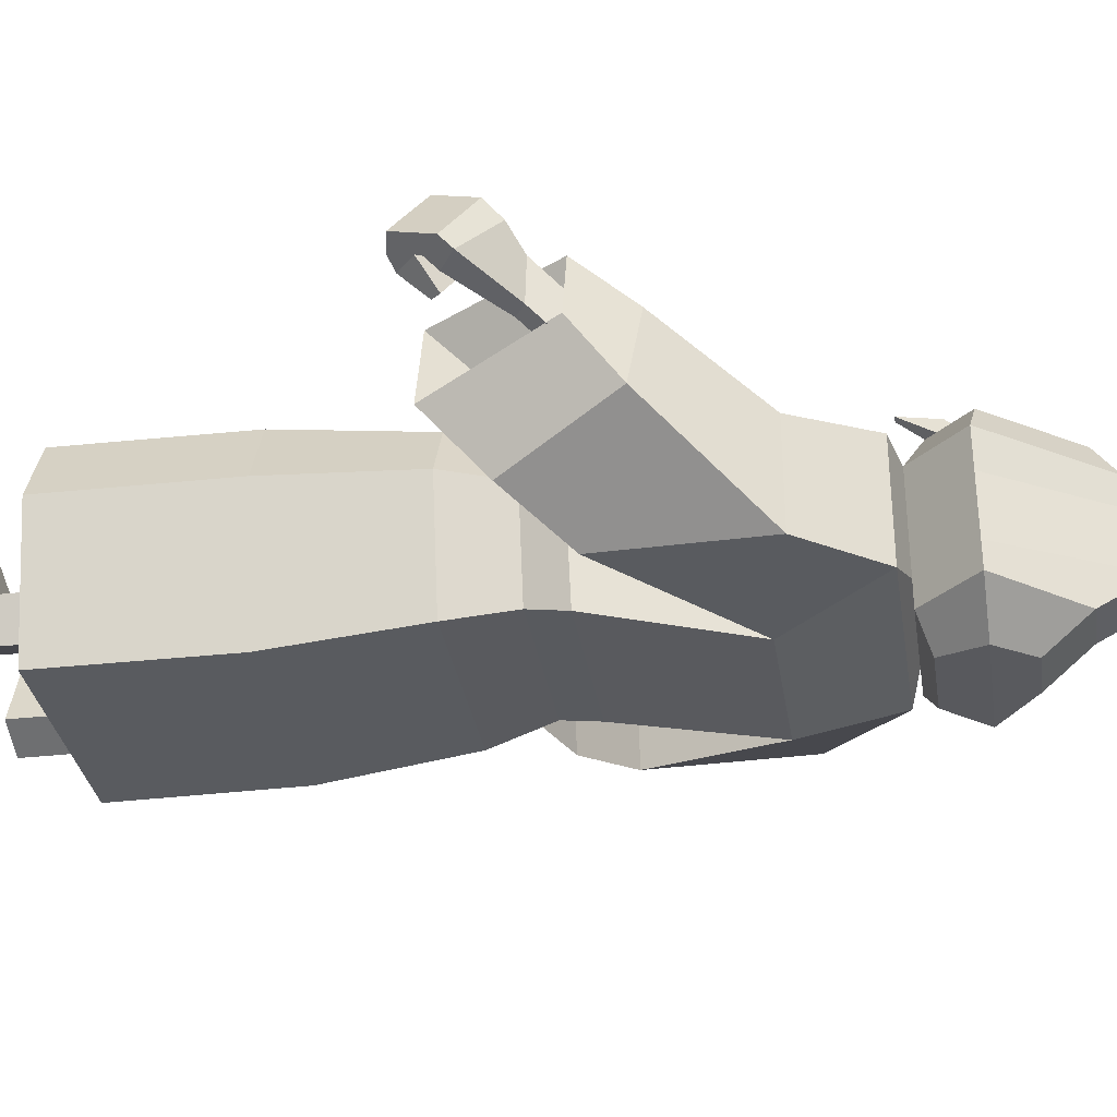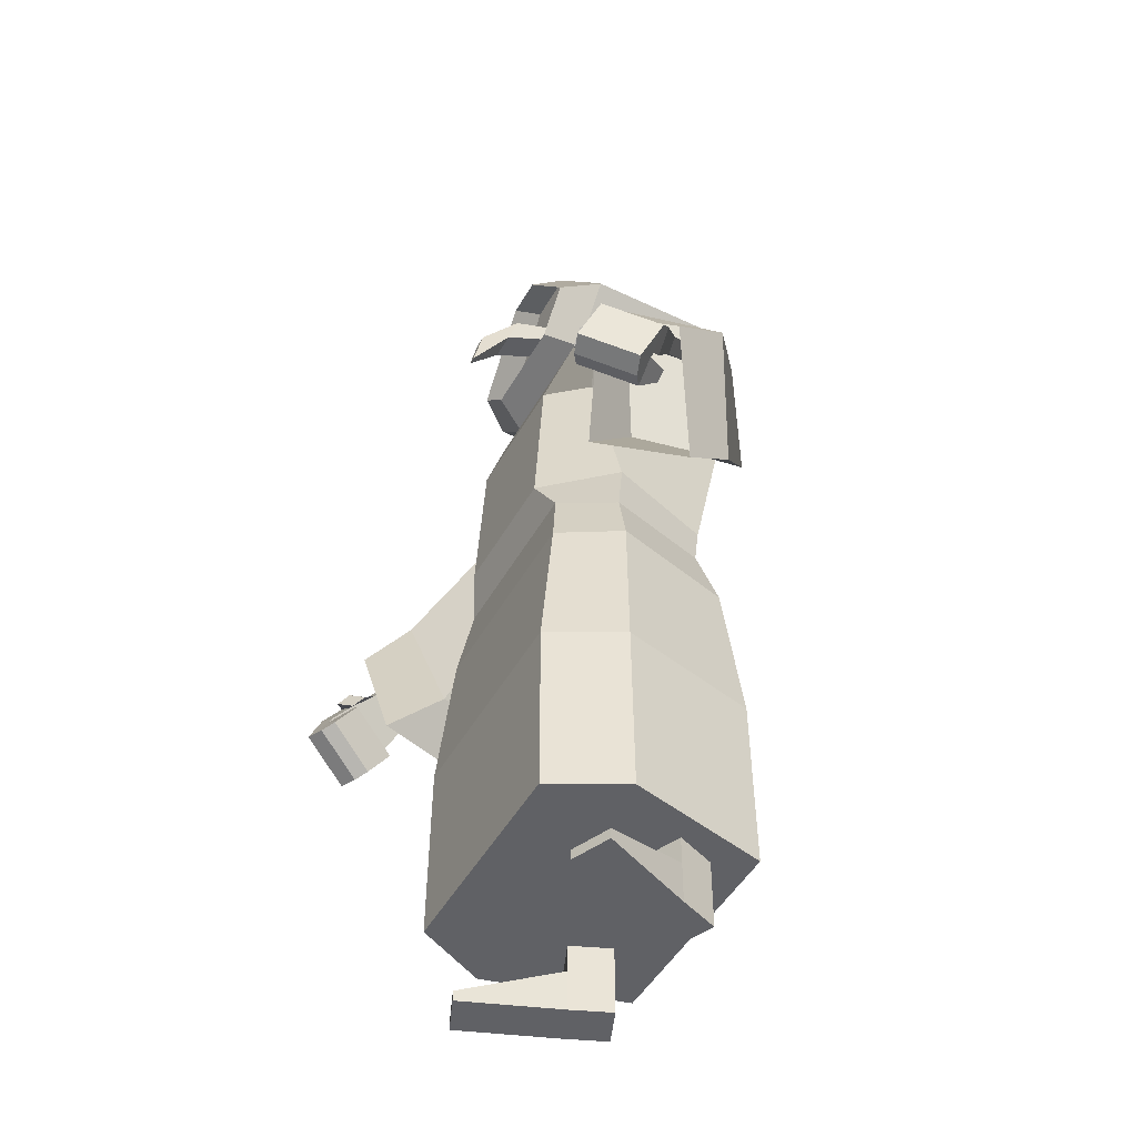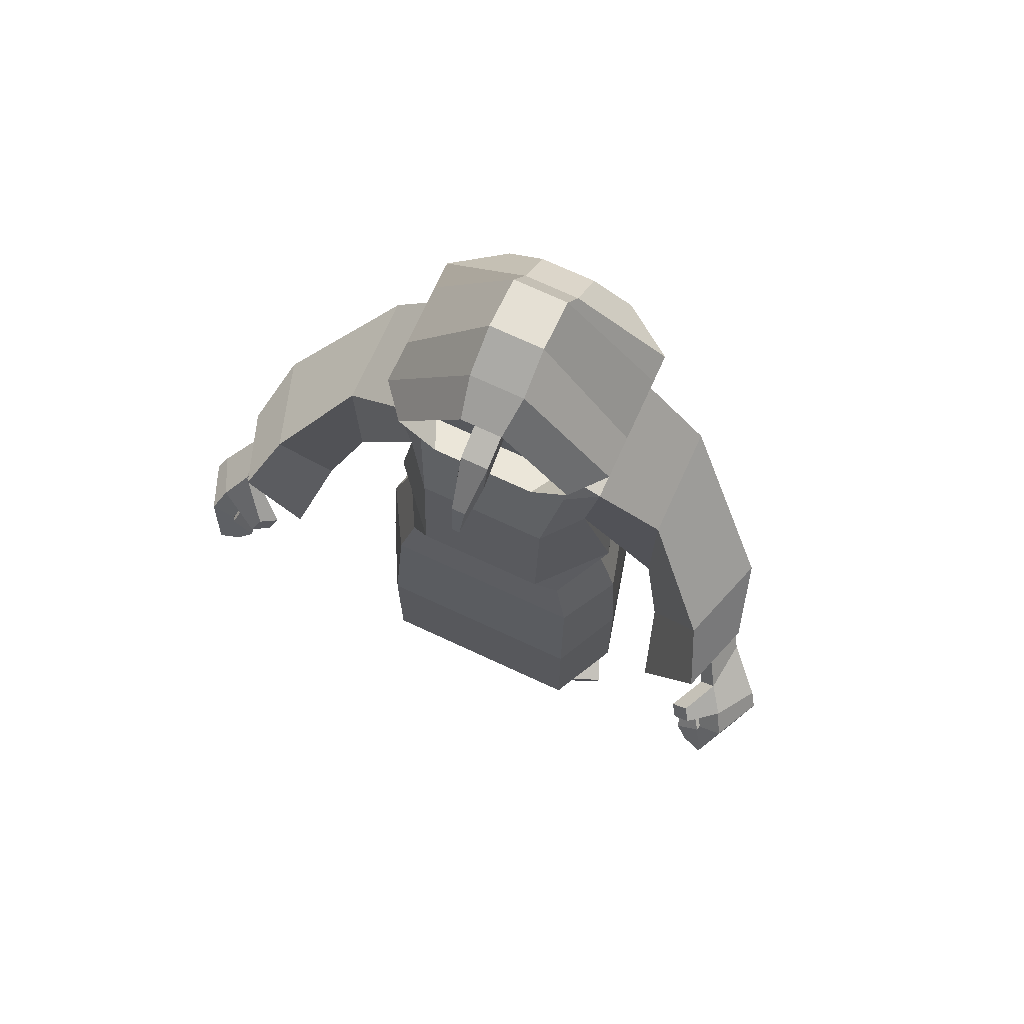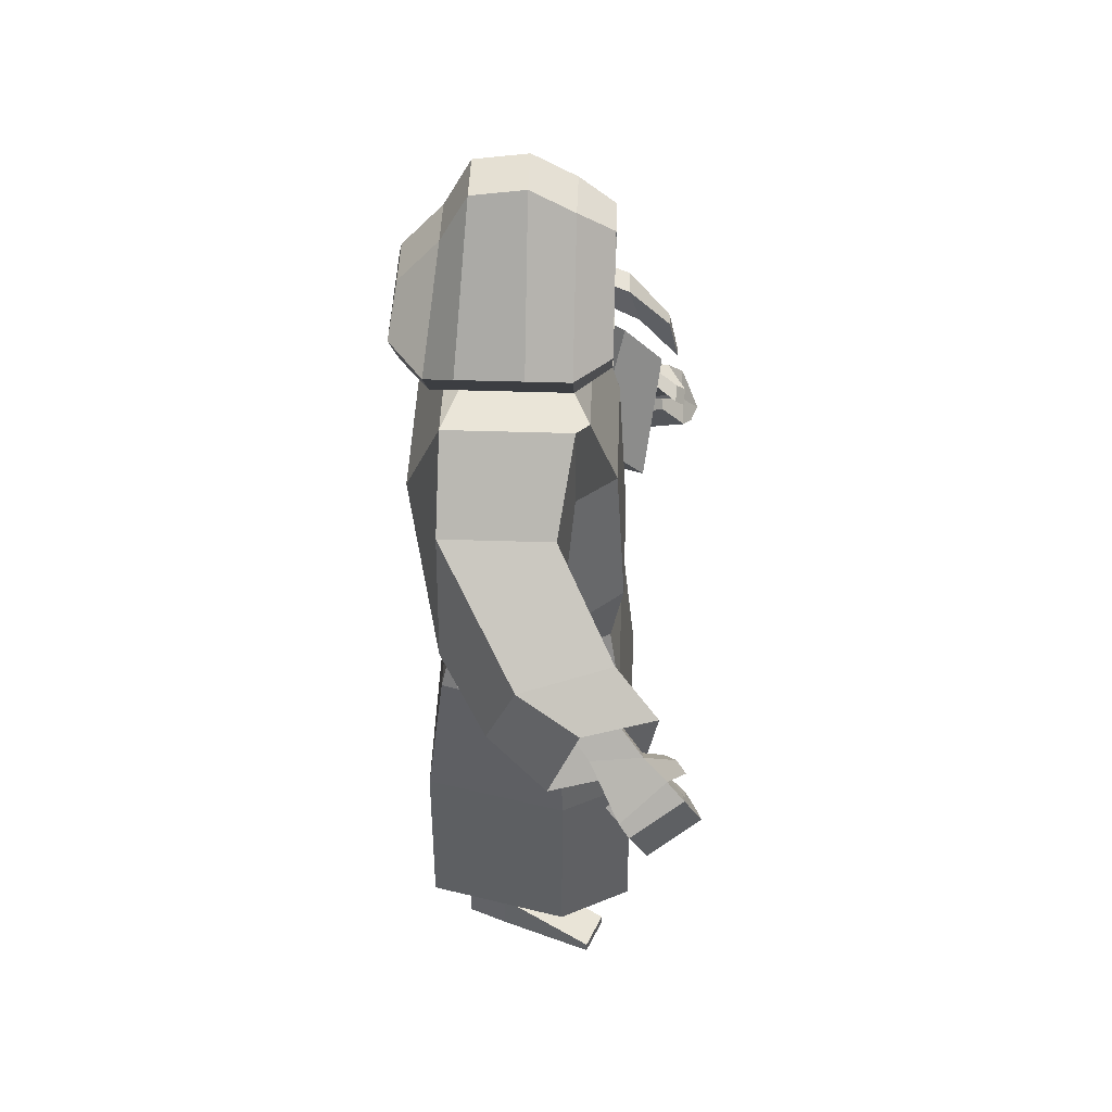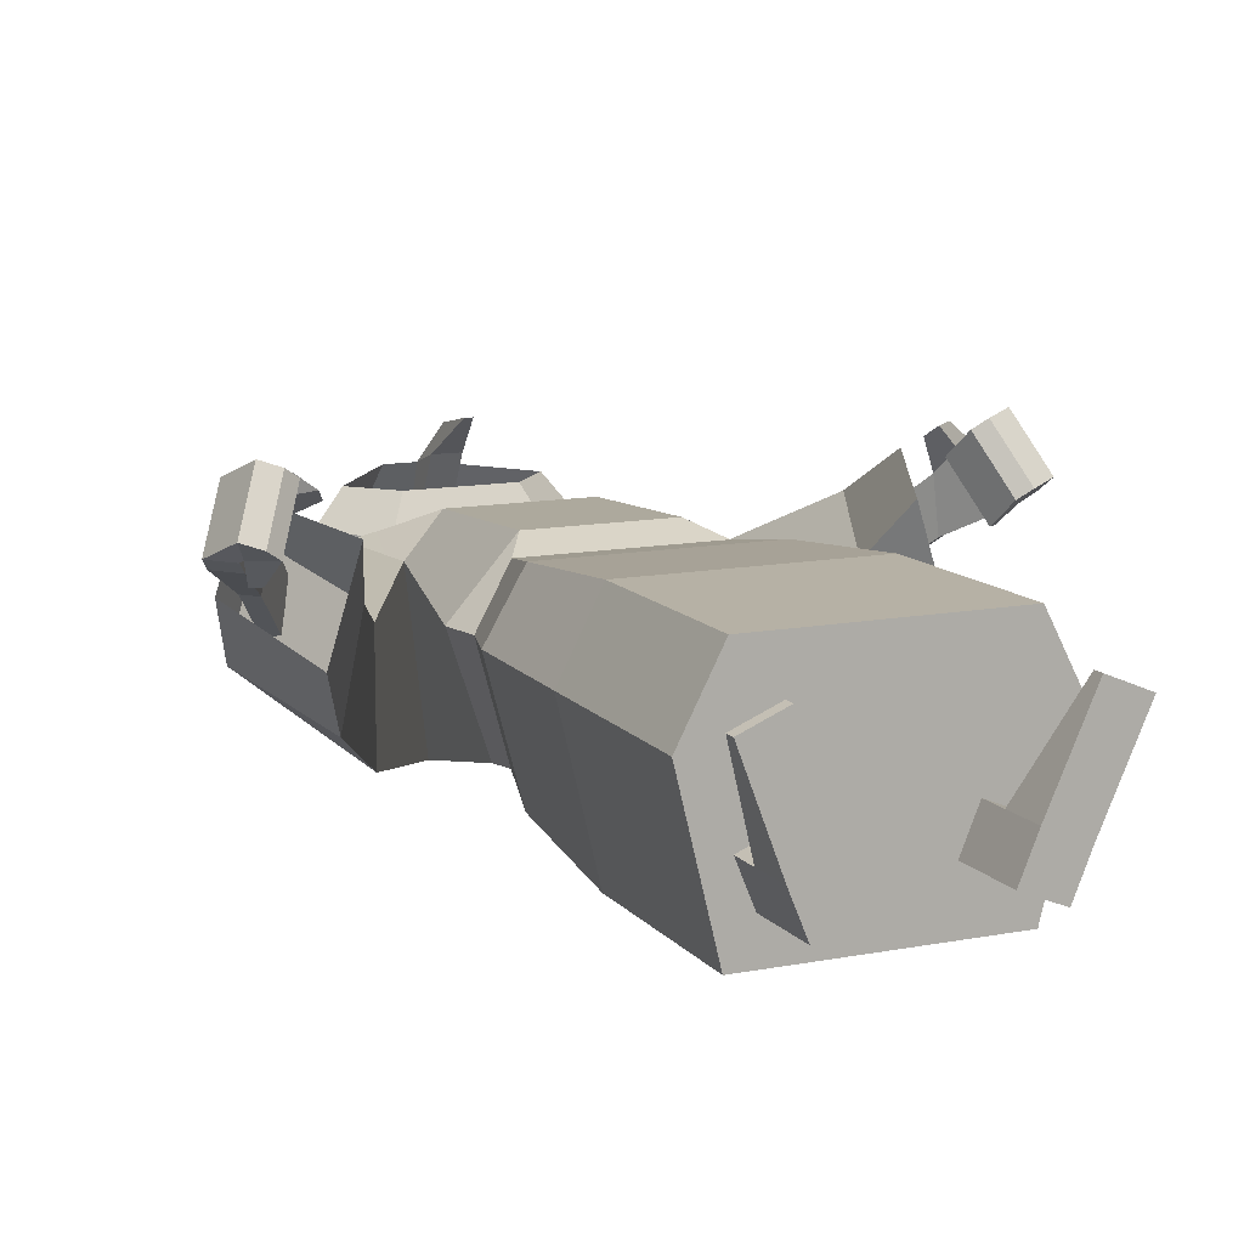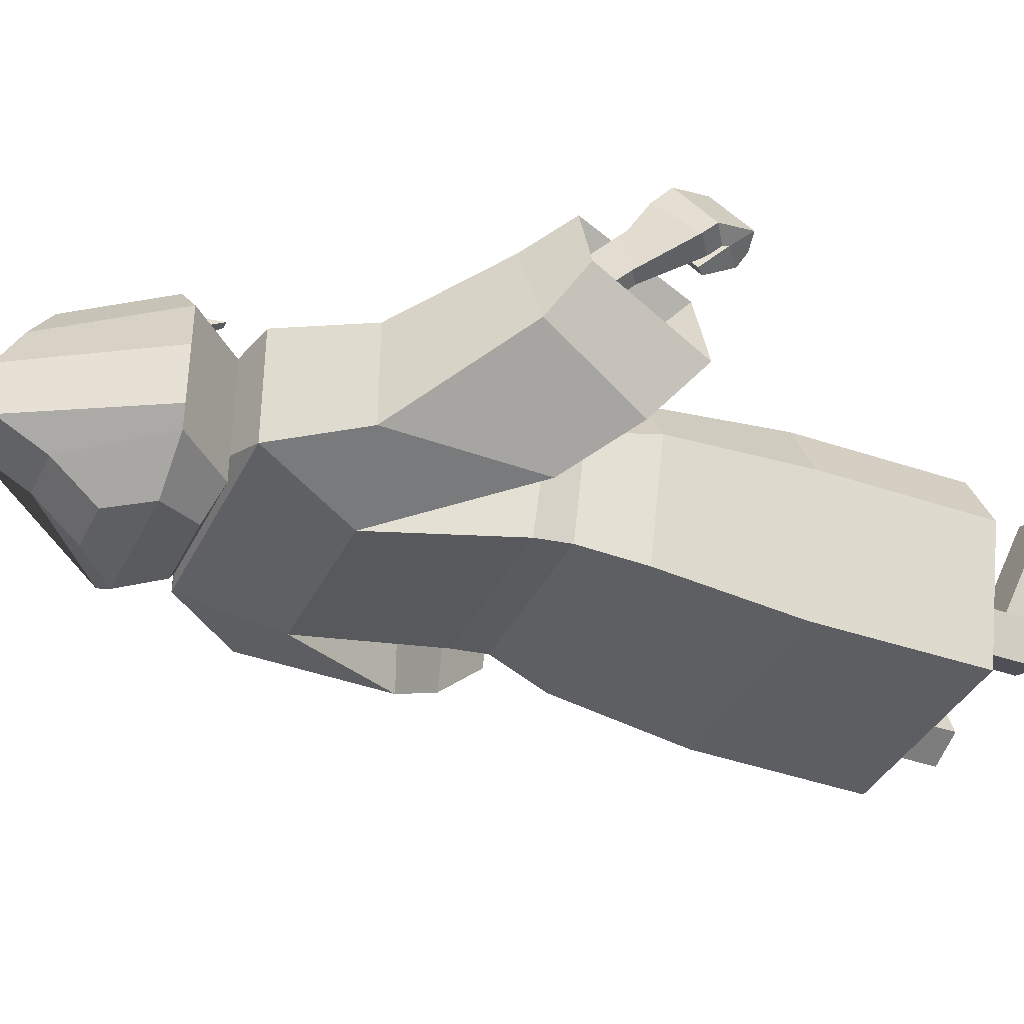
<metadata>
{"format":"obj","ext":"obj","renderer":"f3d","projection":"perspective","resolution":1024,"background":"white","views":[{"elev":-32.6,"azim":99.0,"up":"+Z"},{"elev":-47.8,"azim":61.8,"up":"+Y"},{"elev":73.9,"azim":24.7,"up":"+Y"},{"elev":45.3,"azim":-87.9,"up":"+Y"},{"elev":12.2,"azim":-24.4,"up":"+Z"},{"elev":-38.1,"azim":-114.2,"up":"+Z"}]}
</metadata>
<code>
o Cube.001
v -0.7235 4.872 0.5037
v -0.1949 5.57 0.5037
v -0.1949 5.711 0.2525
v -0.7235 4.872 0.2525
v -0.3375 4.659 0.7091
v -0.5566 4.903 0.7091
v -0.4342 4.55 0.5037
v 0.363 4.55 0.5037
v -0.4989 4.38 0.5941
v 0.4277 4.38 0.5941
v 0.2664 4.659 0.7091
v 0.6523 4.872 0.5037
v 0.1238 5.57 0.5037
v 0.4855 4.903 0.7091
v 0.08512 5.431 0.7091
v -0.1563 5.431 0.7091
v -0.4342 4.55 -0.1208
v 0.363 4.55 -0.1208
v 0.6196 4.489 -0.2128
v -0.6908 4.489 -0.2128
v 0.6523 4.872 0.2525
v 0.363 4.55 0.2525
v 0.6523 4.872 -0.1208
v -0.4342 4.55 0.2525
v 0.1238 5.711 0.2525
v 0.1238 5.666 -0.05777
v 0.6523 4.872 -0.2843
v 0.1238 5.371 -0.2152
v -0.7235 4.872 -0.1208
v -0.7235 4.872 -0.2843
v -0.4342 4.55 -0.2843
v -0.1949 5.666 -0.05777
v -0.4207 4.872 -0.4925
v -0.2717 4.62 -0.4516
v -0.1949 5.371 -0.2152
v -0.1949 5.101 -0.4516
v 0.363 4.55 -0.2843
v 0.3496 4.872 -0.4925
v 0.1238 5.101 -0.4516
v 0.2006 4.62 -0.4516
v 0.6196 4.489 0.5196
v 0.3491 3.911 0.7497
v 0.5446 3.911 0.5196
v -0.6908 4.489 0.5196
v 0.4376 3.911 -0.4291
v 0.7014 2.993 0.4141
v 0.4898 2.993 -0.2191
v -0.5087 3.911 -0.4291
v -0.561 2.993 -0.2191
v -0.4203 3.911 0.7497
v -0.6158 3.911 0.5196
v 0.3527 2.993 0.8045
v 0.4816 2.769 0.732
v 0.6564 2.769 0.4127
v -0.7725 2.993 0.4141
v -0.5637 2.769 -0.19
v -0.7276 2.769 0.4127
v -0.4238 2.993 0.8045
v 0.4926 2.769 -0.19
v 0.7766 2.386 0.4419
v 0.5843 2.386 -0.2756
v -0.6554 2.386 -0.2756
v -0.5527 2.769 0.732
v 0.621 1.515 -0.3797
v -0.6921 1.515 -0.3797
v 0.5714 2.386 0.7933
v -0.6425 2.386 0.7933
v -0.6784 1.515 0.8812
v 0.6073 1.515 0.8812
v -0.8478 2.386 0.4419
v -0.8958 1.515 0.4615
v -0.7034 0.4181 -0.3822
v -0.9106 0.4181 0.4601
v -0.6894 0.4181 0.8849
v 0.8247 1.515 0.4615
v 0.6183 0.4181 0.8849
v 0.8394 0.4181 0.4601
v 0.6322 0.4181 -0.3822
v -1.055 4.026 -0.2203
v -1.055 4.026 0.4316
v -1.055 3.104 -0.2344
v -1.055 3.104 0.4316
v 0.9834 4.026 0.4316
v 0.9834 4.026 -0.2203
v 0.9834 3.104 0.4316
v 0.9834 3.104 -0.2344
v -1.619 3.421 0.2271
v -1.45 3.479 0.7637
v -1.343 2.74 0.03786
v -1.229 2.74 0.6011
v 1.415 3.464 0.7733
v 1.583 3.405 0.2367
v 1.121 2.755 0.5915
v 1.236 2.755 0.02825
v -1.729 3.207 0.5808
v -1.588 3.207 1.011
v -1.498 2.45 0.3916
v -1.332 2.45 0.9295
v 1.531 3.136 1.017
v 1.673 3.136 0.5863
v 1.215 2.42 0.9158
v 1.381 2.42 0.3779
f 1 2 3 4
f 5 6 1 7
f 8 7 9 10
f 8 11 5 7
f 1 12 13 2
f 8 12 14 11
f 15 13 2 16
f 8 12 1 7
f 14 12 13 15
f 1 6 16 2
f 17 18 19 20
f 21 22 18 23
f 12 8 22 21
f 7 1 4 24
f 2 13 25 3
f 13 12 21 25
f 26 23 27 28
f 17 29 30 31
f 4 3 32 29
f 24 4 29 17
f 25 21 23 26
f 3 25 26 32
f 31 30 33 34
f 30 35 36 33
f 32 26 28 35
f 23 18 37 27
f 18 17 31 37
f 29 32 35 30
f 38 33 36 39
f 34 33 38 40
f 28 27 38 39
f 35 28 39 36
f 27 37 40 38
f 37 31 34 40
f 41 10 42 43
f 7 24 44 9
f 24 17 20 44
f 22 8 41
f 18 22 41 19
f 45 43 46 47
f 48 45 47 49
f 10 9 50 42
f 20 19 45 48
f 9 44 51 50
f 46 52 53 54
f 55 49 56 57
f 50 51 55 58
f 51 48 49 55
f 43 42 52 46
f 42 50 58 52
f 59 54 60 61
f 56 59 61 62
f 52 58 63 53
f 49 47 59 56
f 47 46 54 59
f 58 55 57 63
f 62 61 64 65
f 66 67 68 69
f 63 57 70 67
f 57 56 62 70
f 54 53 66 60
f 53 63 67 66
f 71 65 72 73
f 68 71 73 74
f 61 60 75 64
f 67 70 71 68
f 70 62 65 71
f 60 66 69 75
f 76 74 73 77
f 77 73 72 78
f 75 69 76 77
f 69 68 74 76
f 65 64 78 72
f 64 75 77 78
f 20 79 80 44
f 48 81 79 20
f 51 82 81 48
f 44 80 82 51
f 41 83 84 19
f 43 85 83 41
f 45 86 85 43
f 19 84 86 45
f 79 87 88 80
f 81 89 87 79
f 82 90 89 81
f 80 88 90 82
f 83 91 92 84
f 85 93 91 83
f 86 94 93 85
f 84 92 94 86
f 93 91 92 94
f 87 95 96 88
f 89 97 95 87
f 90 98 97 89
f 88 96 98 90
f 89 87 88 90
f 91 99 100 92
f 93 101 99 91
f 94 102 101 93
f 92 100 102 94
f 8 10 41
o Cube.002
v 0.03451 4.818 0.8479
v 0.03451 5.01 0.7872
v -0.00755 4.759 1.012
v -0.02317 4.523 1.064
v -0.08674 4.759 1.012
v -0.07113 4.523 1.064
v -0.1288 4.818 0.8479
v -0.1288 5.01 0.7872
v 0.03451 5.106 -0.1716
v -0.1288 5.106 -0.1716
v -0.1288 5.122 -0.005714
v 0.03451 5.122 -0.005714
v -0.1288 4.987 -0.1711
v 0.03451 4.987 -0.1711
v 0.03451 5.003 0.003463
v -0.1288 5.003 0.003463
v -0.1288 5.024 0.206
v -0.1288 5.143 0.1918
v -0.1288 5.126 0.5006
v -0.1288 5.002 0.5025
v 0.03451 5.143 0.1918
v 0.03451 5.126 0.5006
v 0.03451 5.024 0.206
v 0.03451 5.002 0.5025
f 103 104 105 106
f 106 105 107 108
f 109 103 106 108
f 104 110 107 105
f 111 112 113 114
f 115 116 117 118
f 116 111 114 117
f 119 120 113 118
f 109 110 121 122
f 123 120 121 124
f 119 125 126 122
f 125 123 124 126
f 117 114 123 125
f 118 117 125 119
f 114 113 120 123
f 122 121 120 119
f 108 107 110 109
f 124 121 110 104
f 122 126 103 109
f 126 124 104 103
f 118 113 112 115
o Cube.003
v 1.616 2.918 0.6282
v 1.582 2.92 0.9265
v 1.294 3.399 0.4998
v 1.382 3.292 0.3101
v 1.376 3.455 0.506
v 1.464 3.349 0.3163
v 1.664 2.976 0.9327
v 1.698 2.975 0.6345
v 1.634 2.803 1.056
v 1.763 2.892 1.066
v 1.603 2.822 1.178
v 1.515 2.761 1.172
v 1.688 2.705 1.155
v 1.817 2.794 1.165
v 1.913 2.695 0.8068
v 1.784 2.606 0.7969
v 1.562 2.888 1.122
v 1.474 2.827 1.116
v 1.745 2.547 1.271
v 1.683 2.664 1.172
v 1.558 2.556 1.179
v 1.633 2.526 1.23
v 1.956 2.627 0.8651
v 1.827 2.537 0.8553
v 1.771 2.358 0.931
v 1.696 2.389 0.8792
v 1.883 2.379 0.9712
v 1.821 2.496 0.873
v 1.574 2.765 1.027
v 1.522 2.713 1.037
v 1.713 2.597 0.7274
v 1.661 2.546 0.7373
v -1.616 2.918 0.6282
v -1.382 3.292 0.3101
v -1.294 3.399 0.4998
v -1.582 2.92 0.9265
v -1.464 3.349 0.3163
v -1.376 3.455 0.506
v -1.698 2.975 0.6345
v -1.664 2.976 0.9327
v -1.634 2.803 1.056
v -1.453 2.636 1.109
v -1.54 2.697 1.178
v -1.763 2.892 1.066
v -1.817 2.794 1.165
v -1.688 2.705 1.155
v -1.913 2.695 0.8068
v -1.784 2.606 0.7969
v -1.499 2.763 1.122
v -1.412 2.702 1.053
v -1.745 2.547 1.271
v -1.633 2.526 1.23
v -1.558 2.556 1.179
v -1.683 2.664 1.172
v -1.956 2.627 0.8651
v -1.827 2.537 0.8553
v -1.771 2.358 0.931
v -1.696 2.389 0.8792
v -1.883 2.379 0.9712
v -1.821 2.496 0.873
v -1.569 2.76 1.037
v -1.621 2.812 1.027
v -1.708 2.592 0.7373
v -1.76 2.644 0.7274
f 127 128 129 130
f 130 129 131 132
f 132 131 133 134
f 135 136 137 138
f 130 132 134 127
f 131 129 128 133
f 136 135 139 140
f 134 133 136 141
f 128 127 142 135
f 127 134 141 142
f 143 144 138 137
f 133 128 144 143
f 128 135 138 144
f 136 133 143 137
f 145 146 147 148
f 141 136 140 149
f 142 141 149 150
f 135 142 150 139
f 151 148 147 152
f 153 145 148 151
f 154 153 151 152
f 147 146 155 156
f 139 150 154 146
f 150 149 153 154
f 149 140 145 153
f 140 139 146 145
f 155 157 158 156
f 152 147 156 158
f 154 152 158 157
f 146 154 157 155
f 159 160 161 162
f 160 163 164 161
f 163 165 166 164
f 167 168 169 170
f 160 159 165 163
f 164 166 162 161
f 170 171 172 167
f 165 173 170 166
f 162 167 174 159
f 159 174 173 165
f 175 169 168 176
f 166 175 176 162
f 162 176 168 167
f 170 169 175 166
f 177 178 179 180
f 173 181 171 170
f 174 182 181 173
f 167 172 182 174
f 183 184 179 178
f 185 183 178 177
f 186 184 183 185
f 179 187 188 180
f 172 180 186 182
f 182 186 185 181
f 181 185 177 171
f 171 177 180 172
f 188 187 189 190
f 184 189 187 179
f 186 190 189 184
f 180 188 190 186
o cuboid
v -0.4324 0.4375 0.1633
v -0.3367 0.4375 -0.06765
v -0.4324 0.25 0.1633
v -0.3367 0.25 -0.06765
v -0.6633 0.4375 0.06765
v -0.5676 0.4375 -0.1633
v -0.6633 0.25 0.06765
v -0.5676 0.25 -0.1633
v -0.4324 -0 0.1633
v -0.6633 -0 0.06765
v -0.3367 0 -0.06765
v -0.5676 0 -0.1633
v -0.8747 -0 0.6254
v -0.6438 -0 0.7211
v -0.6438 0.0625 0.7211
v -0.8747 0.0625 0.6254
f 192 191 193 194
f 197 195 196 198
f 195 191 192 196
f 201 199 200 202
f 193 191 195 197
f 196 192 194 198
f 199 201 194 193
f 203 204 205 206
f 202 200 197 198
f 201 202 198 194
f 204 203 200 199
f 205 204 199 193
f 206 205 193 197
f 203 206 197 200
o cuboid.001
v 0.6008 0.4375 0.06765
v 0.5051 0.4375 -0.1633
v 0.6008 0.25 0.06765
v 0.5051 0.25 -0.1633
v 0.3699 0.4375 0.1633
v 0.2742 0.4375 -0.06765
v 0.3699 0.25 0.1633
v 0.2742 0.25 -0.06765
v 0.6008 -0 0.06765
v 0.3699 -0 0.1633
v 0.5051 0 -0.1633
v 0.2742 0 -0.06765
v 0.6147 -0 0.7072
v 0.8457 -0 0.6115
v 0.8457 0.0625 0.6115
v 0.6147 0.0625 0.7072
f 208 207 209 210
f 213 211 212 214
f 211 207 208 212
f 217 215 216 218
f 209 207 211 213
f 212 208 210 214
f 215 217 210 209
f 219 220 221 222
f 218 216 213 214
f 217 218 214 210
f 220 219 216 215
f 221 220 215 209
f 222 221 209 213
f 219 222 213 216
o Plane
v -0.4131 5.102 0.5249
v -0.2127 5.009 0.5249
v -0.163 5.115 0.5249
v -0.3633 5.209 0.5249
f 223 224 225 226
o Plane.001
v 0.2664 5.209 0.5249
v 0.06614 5.115 0.5249
v 0.1159 5.009 0.5249
v 0.3162 5.102 0.5249
f 227 228 229 230

</code>
